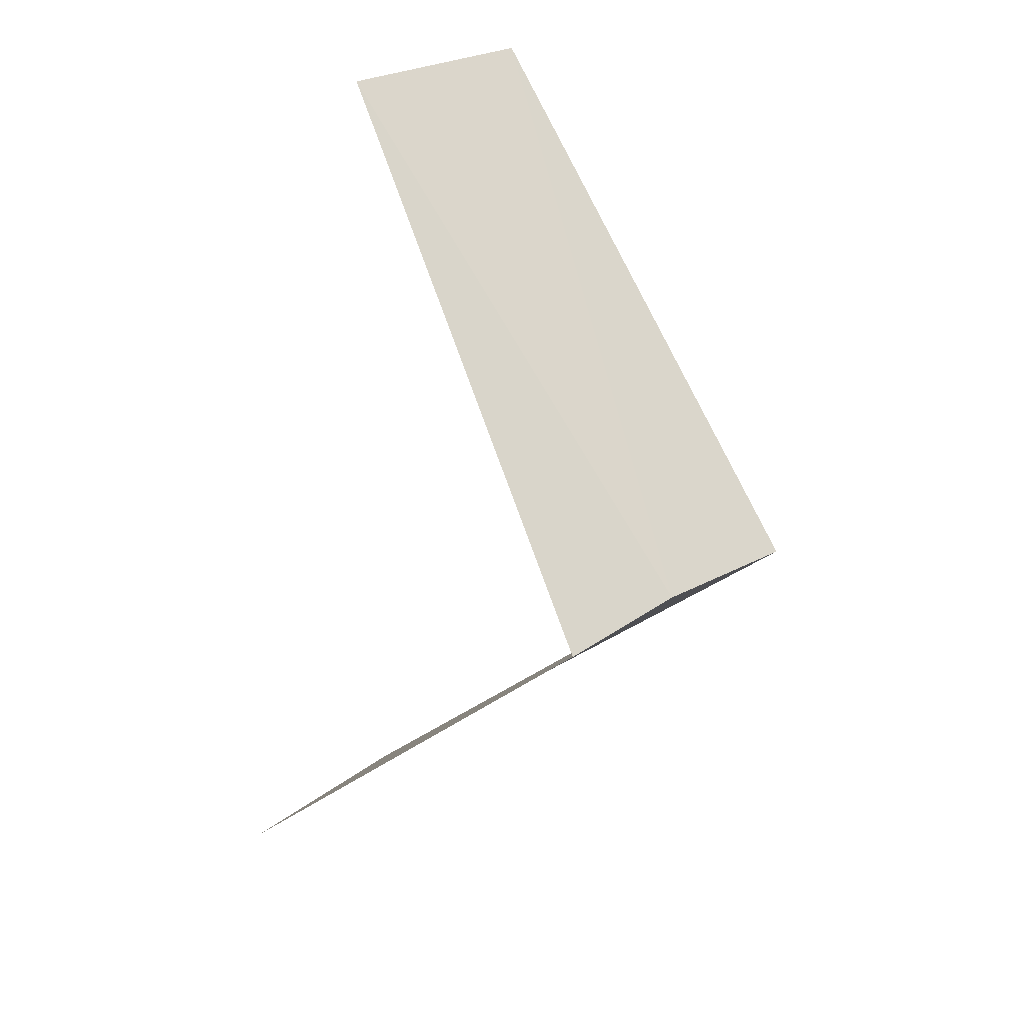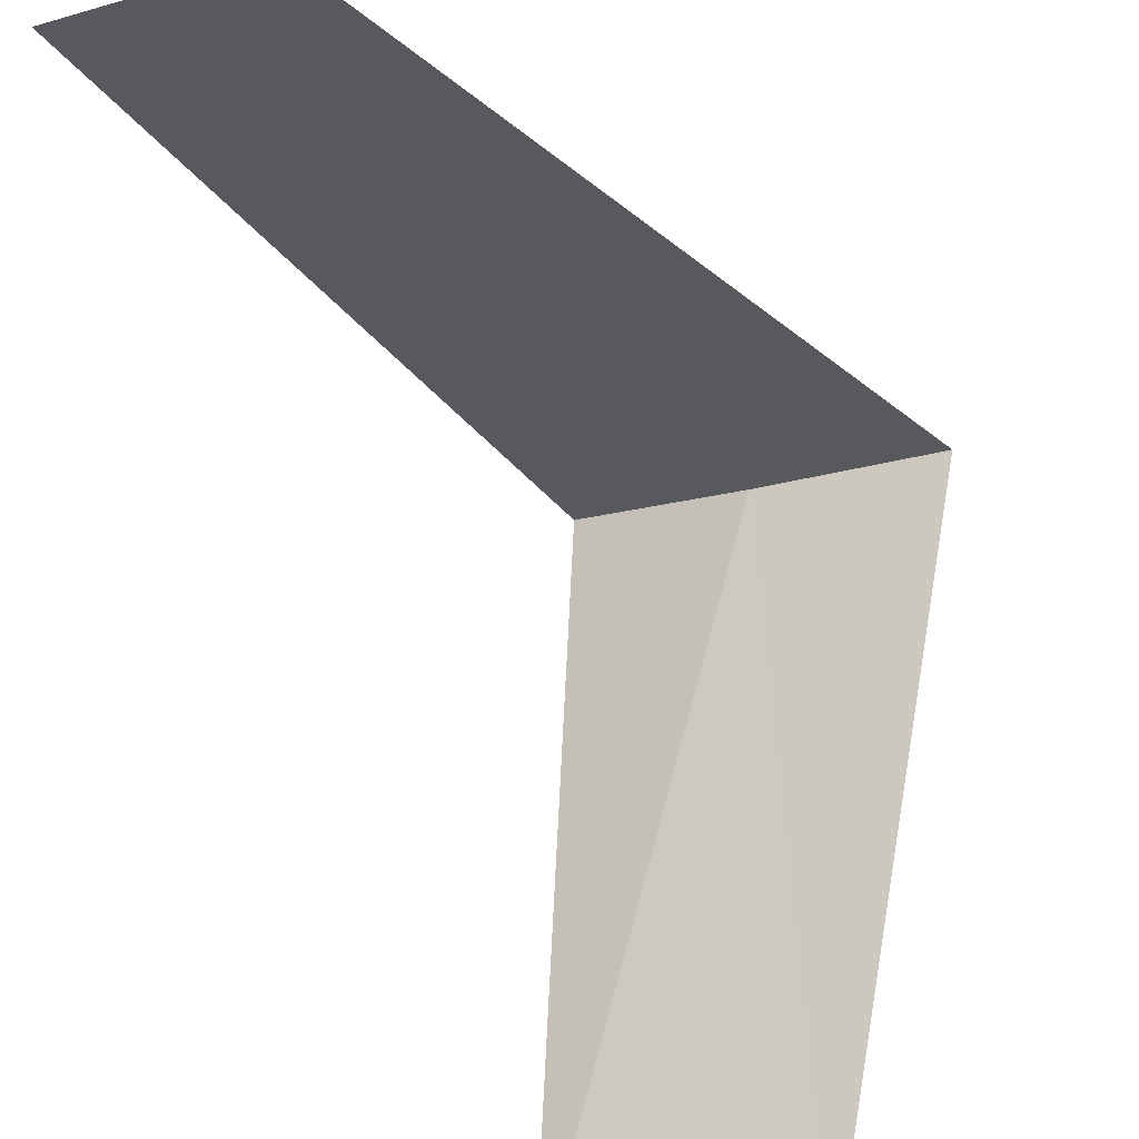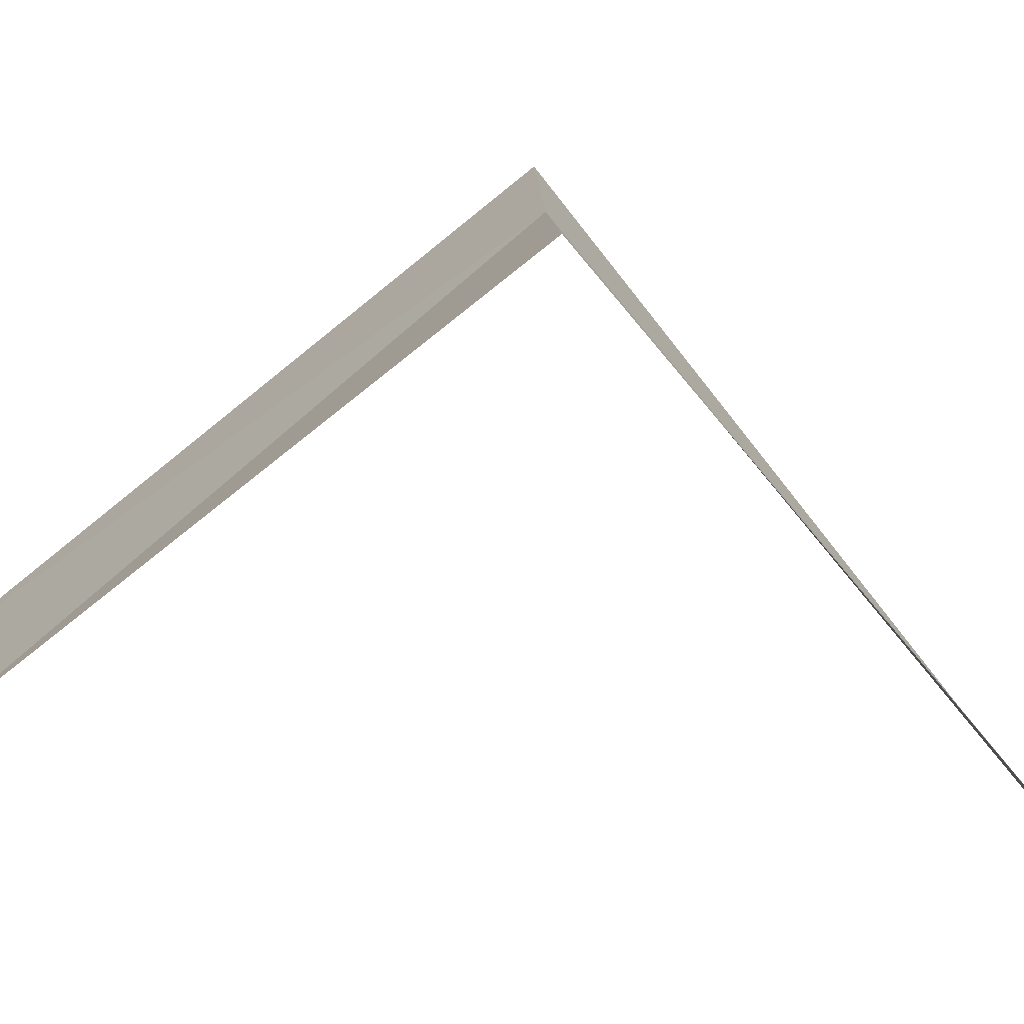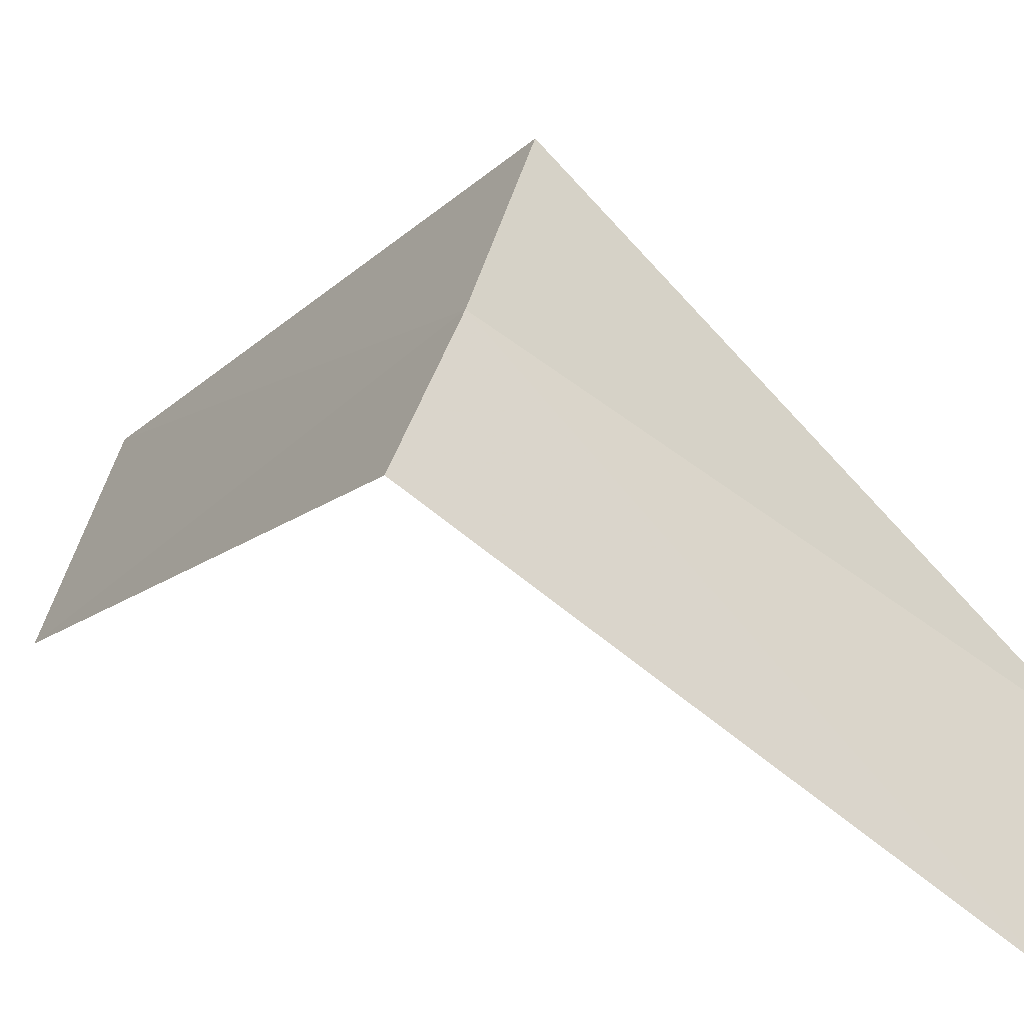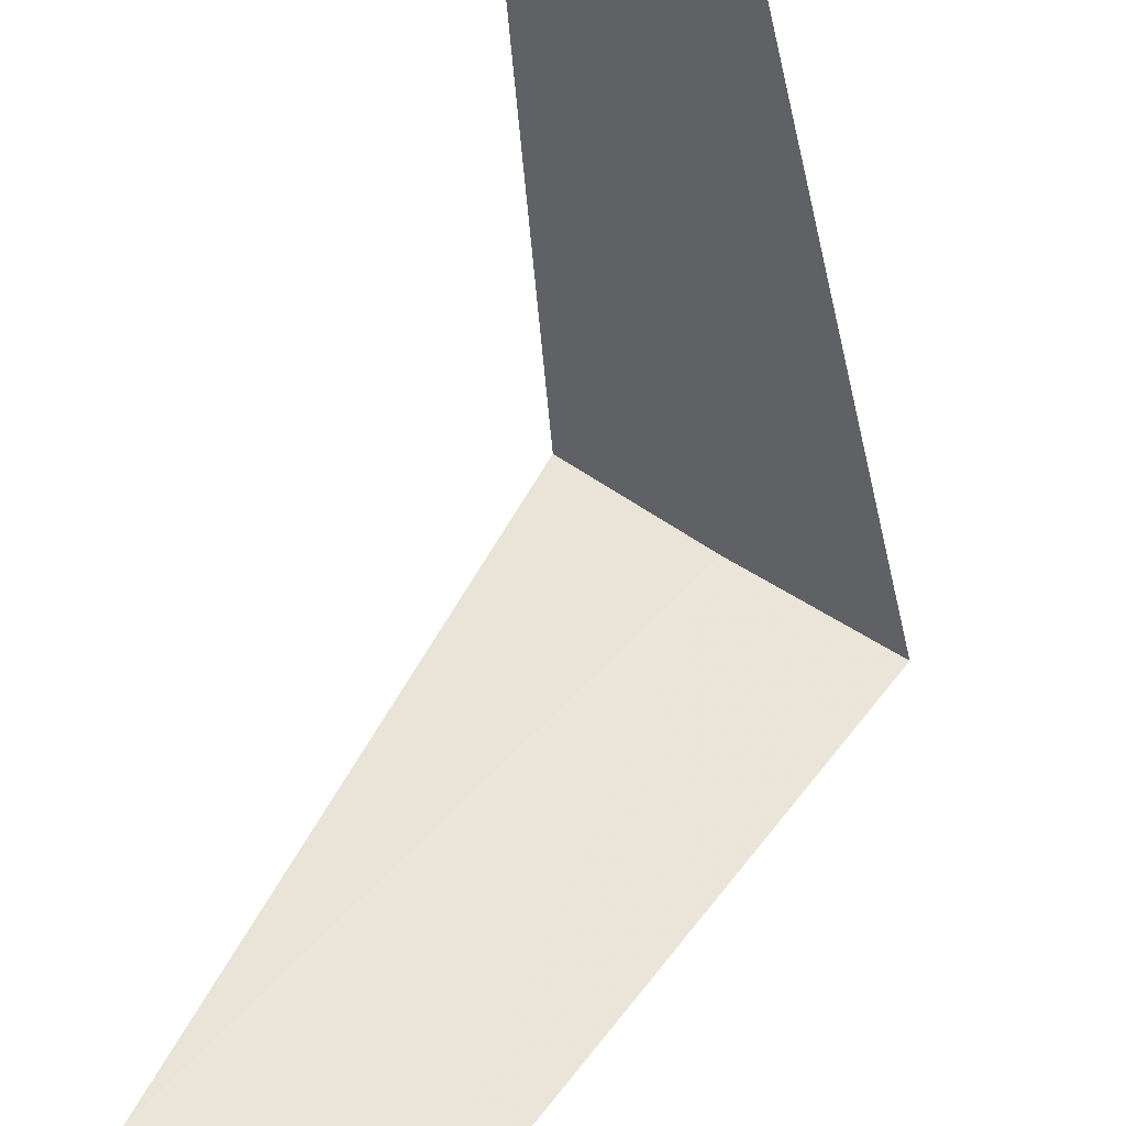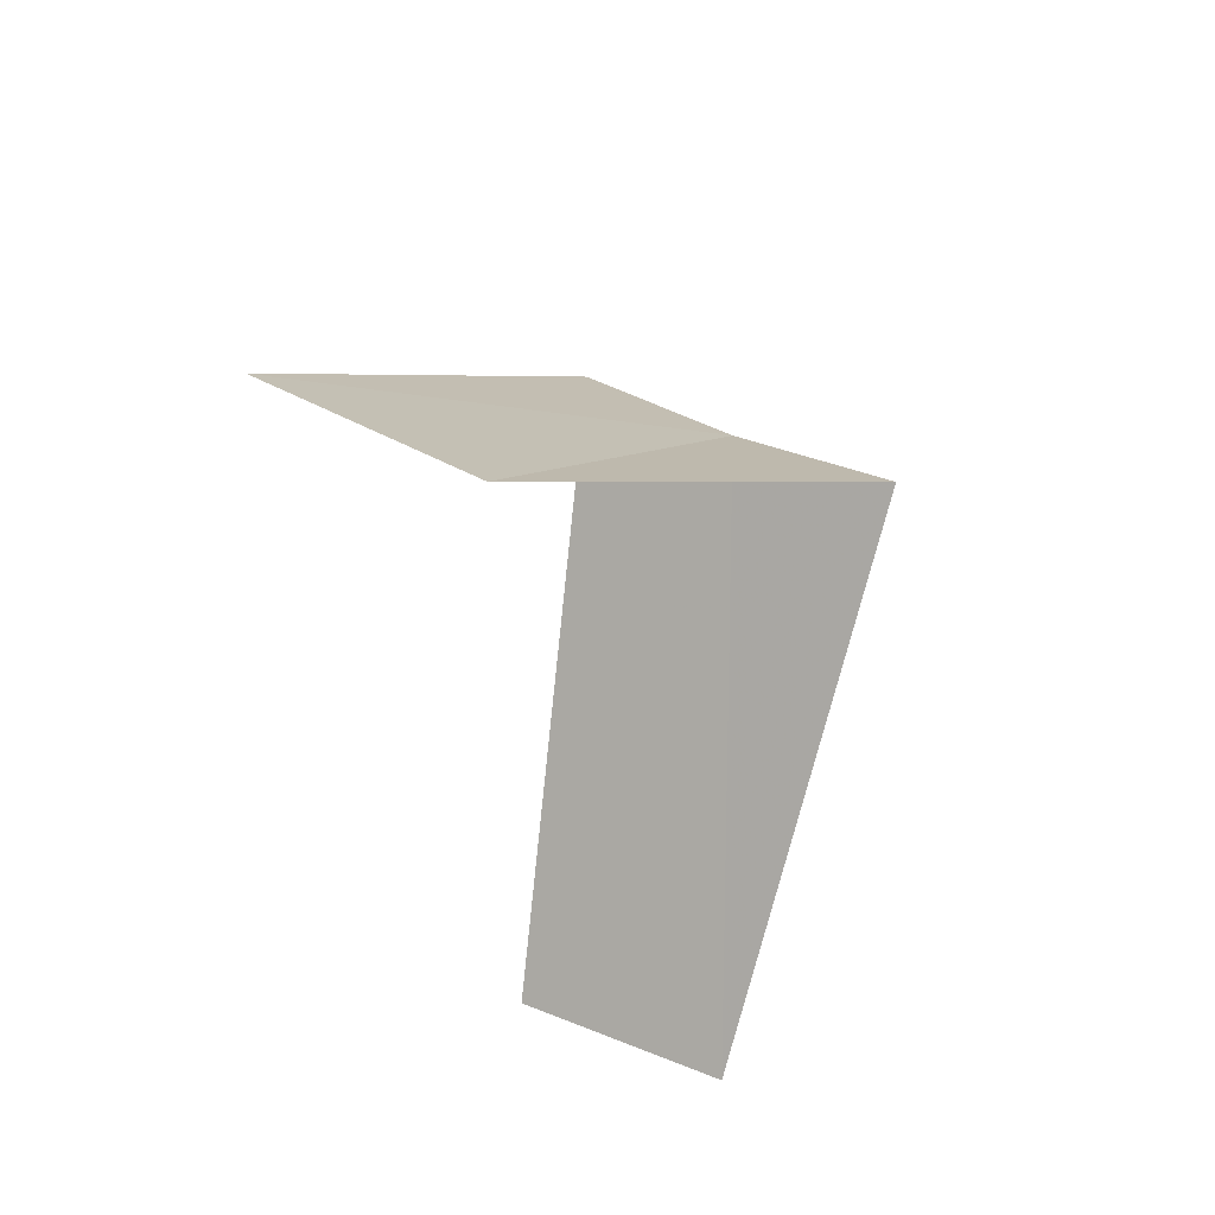
<metadata>
{"format":"obj","ext":"obj","renderer":"f3d","projection":"perspective","resolution":1024,"background":"white","views":[{"elev":31.6,"azim":100.3,"up":"+Z"},{"elev":-79.0,"azim":9.9,"up":"+Y"},{"elev":-17.8,"azim":79.4,"up":"+Y"},{"elev":17.6,"azim":104.0,"up":"+Y"},{"elev":-69.8,"azim":-28.3,"up":"+Y"},{"elev":55.8,"azim":-4.2,"up":"+Z"}]}
</metadata>
<code>
v -1.607 -2.533 14.32
v -2.143 -3.377 13.32
v -1.912 -2.312 14.28
v -1.703 -3.619 13.36
v -1.277 -2.714 14.36
v -2.55 -3.082 15.28
v -2.143 -3.377 15.32
f 1 3 2
f 1 2 4
f 1 4 5
f 1 6 3
f 1 7 6
f 1 5 7

</code>
